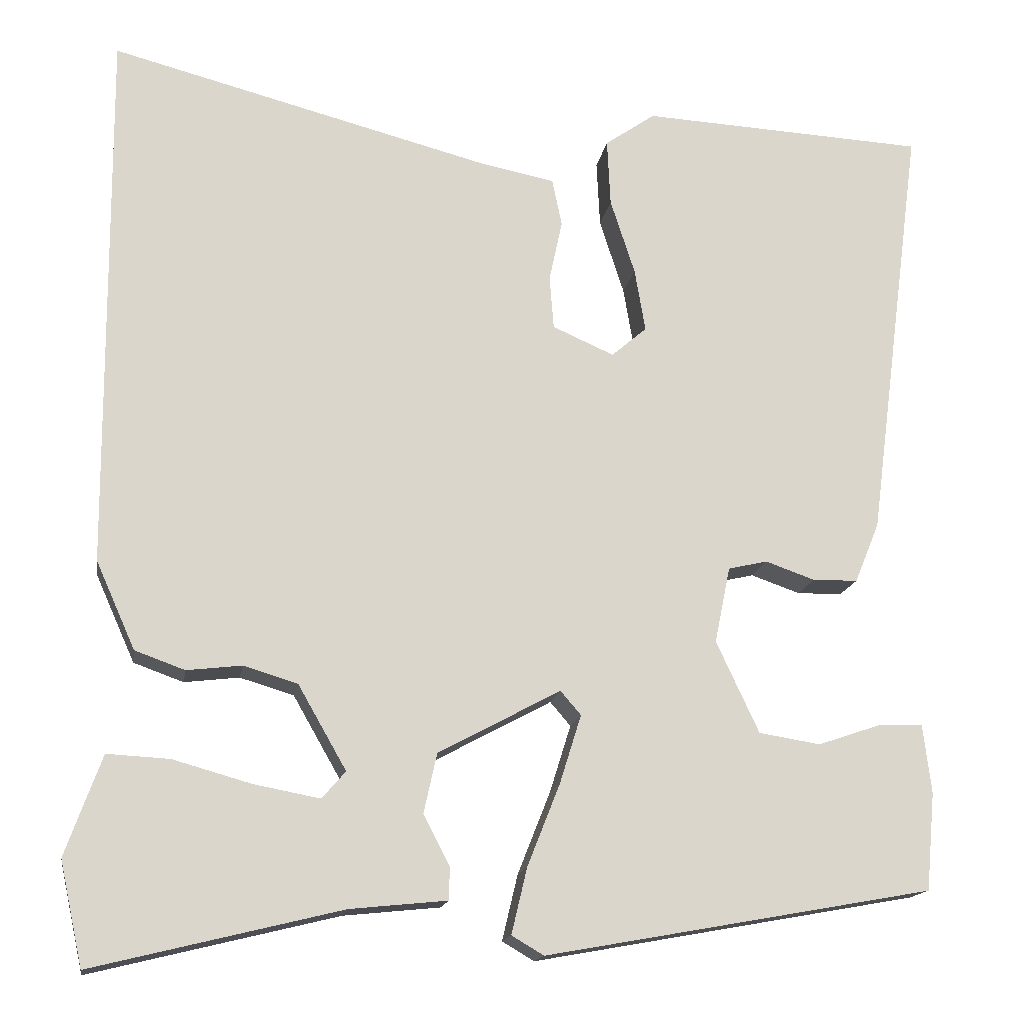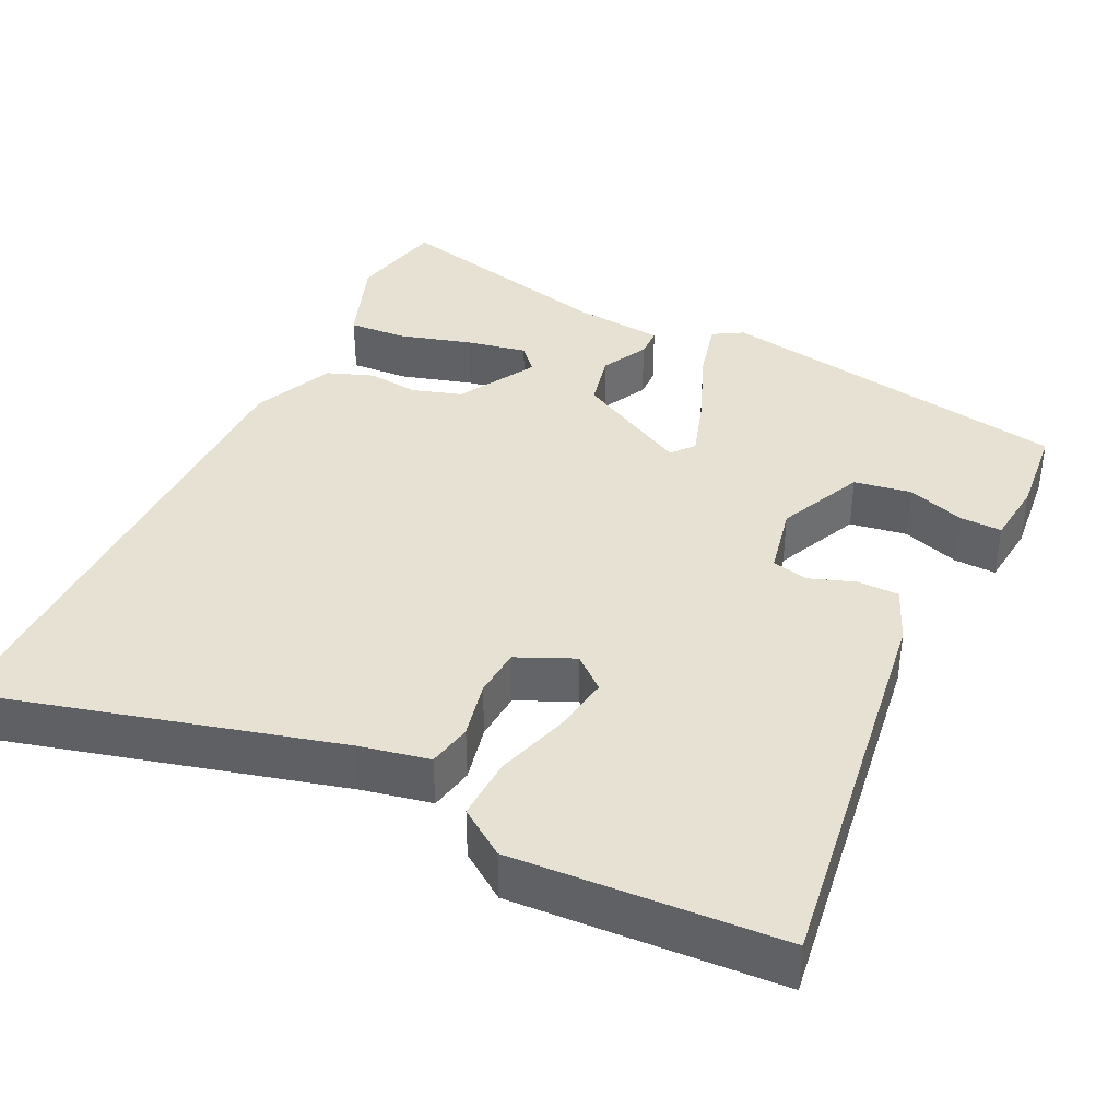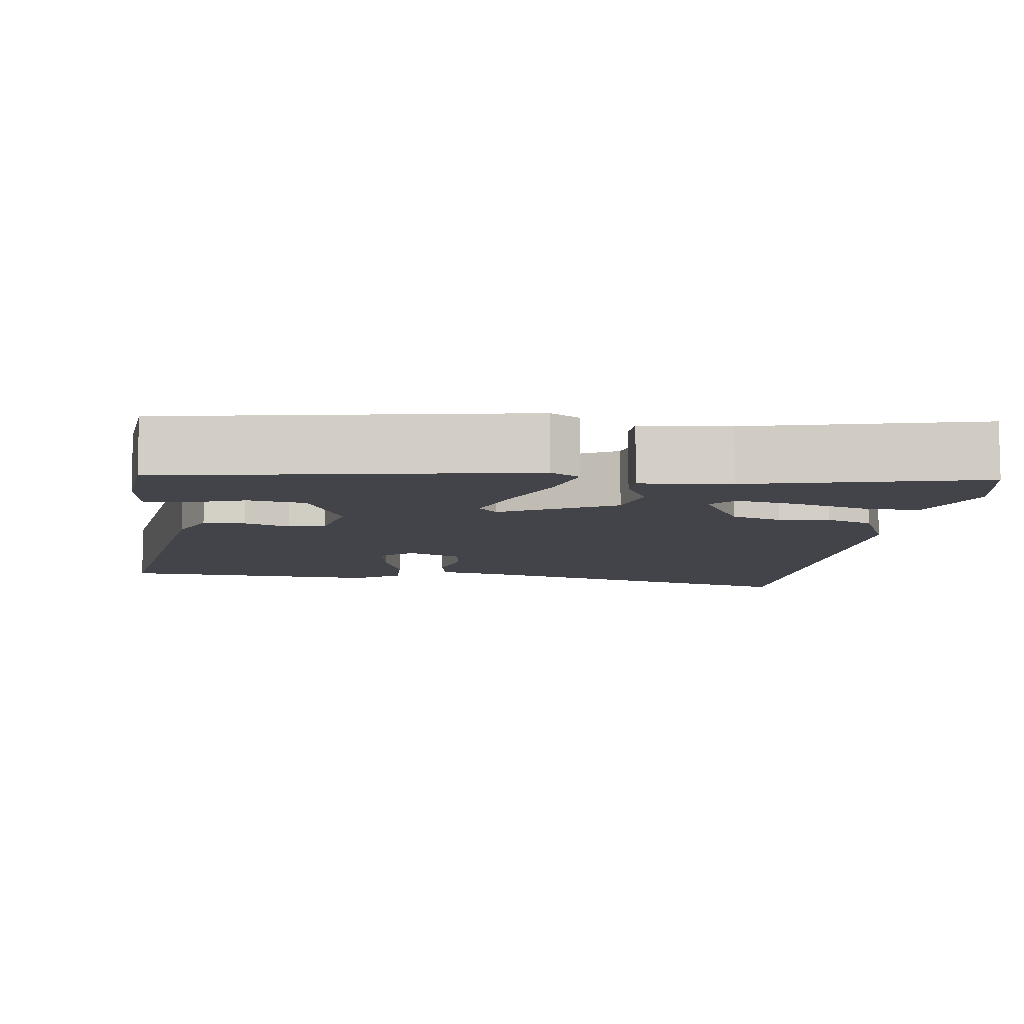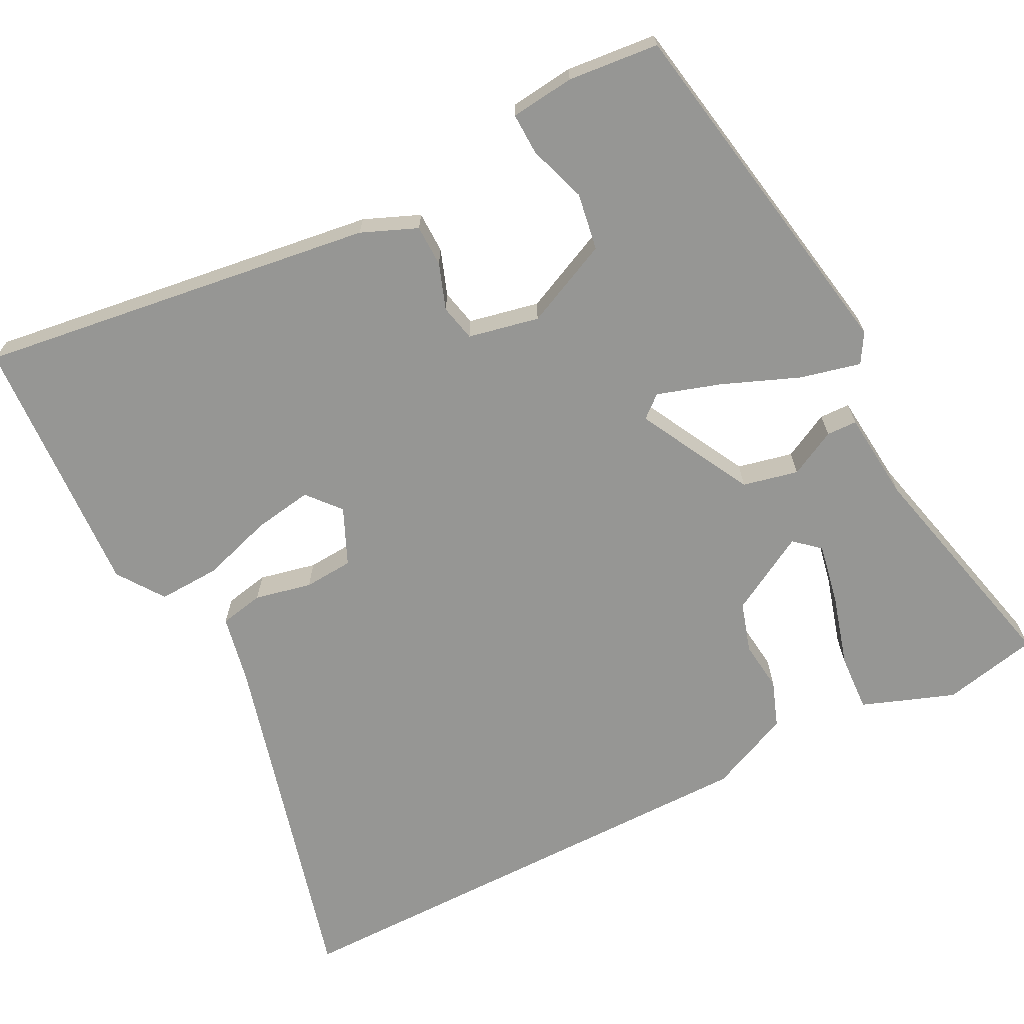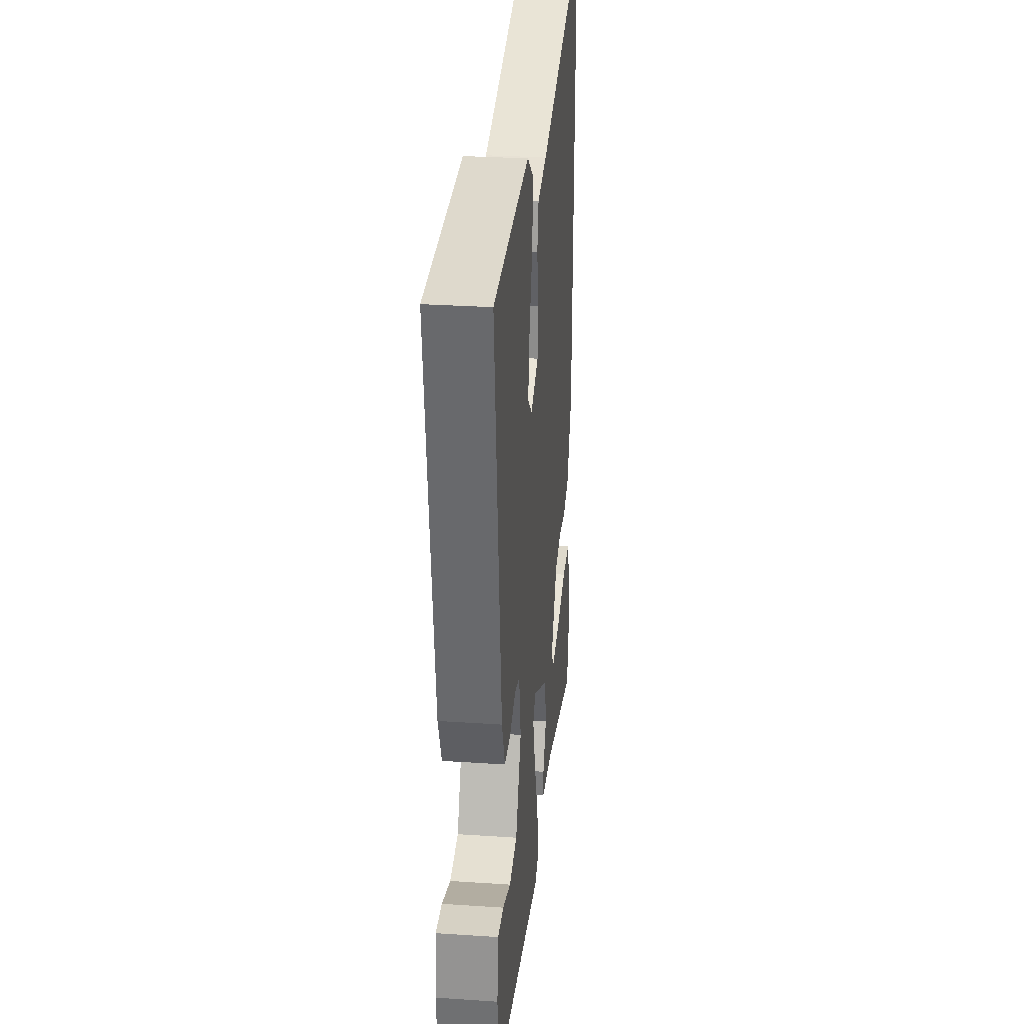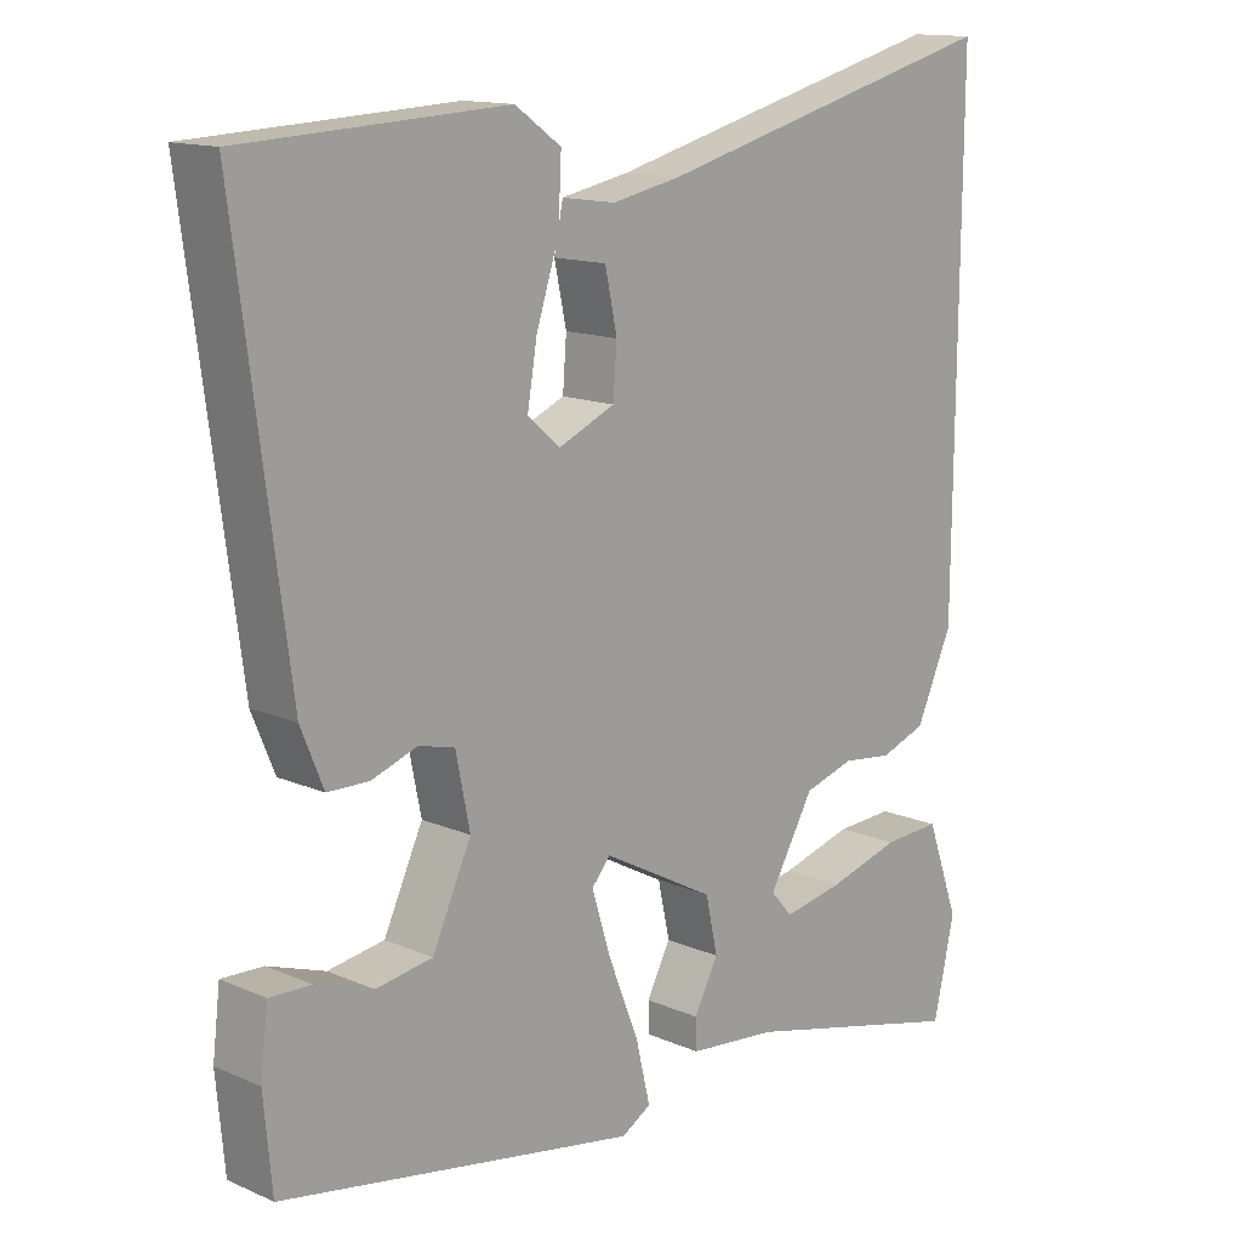
<metadata>
{"format":"obj","ext":"obj","renderer":"f3d","projection":"perspective","resolution":1024,"background":"white","views":[{"elev":-15.8,"azim":-9.2,"up":"+Z"},{"elev":38.6,"azim":25.5,"up":"+Y"},{"elev":-8.4,"azim":172.0,"up":"+Y"},{"elev":-67.7,"azim":116.8,"up":"+Y"},{"elev":29.0,"azim":95.7,"up":"+Z"},{"elev":14.0,"azim":133.8,"up":"+Z"}]}
</metadata>
<code>
v -0.496 0.07 0.584
v -0.031 0.07 0.463
v 0.06 0.07 0.445
v 0.072 0.07 0.387
v 0.056 0.07 0.312
v 0.061 0.07 0.247
v 0.136 0.07 0.214
v 0.179 0.07 0.251
v 0.166 0.07 0.328
v 0.136 0.07 0.421
v 0.132 0.07 0.503
v 0.193 0.07 0.546
v 0.542 0.07 0.528
v 0.473 0.07 0.006
v 0.443 0.07 -0.067
v 0.388 0.07 -0.068
v 0.328 0.07 -0.047
v 0.28 0.07 -0.058
v 0.261 0.07 -0.151
v 0.313 0.07 -0.263
v 0.388 0.07 -0.275
v 0.464 0.07 -0.249
v 0.519 0.07 -0.247
v 0.529 0.07 -0.331
v 0.518 0.07 -0.45
v 0.046 0.07 -0.535
v 0.007 0.07 -0.512
v 0.026 0.07 -0.432
v 0.066 0.07 -0.331
v 0.092 0.07 -0.248
v 0.067 0.07 -0.219
v -0.082 0.07 -0.299
v -0.098 0.07 -0.372
v -0.066 0.07 -0.433
v -0.067 0.07 -0.473
v -0.185 0.07 -0.485
v -0.487 0.07 -0.559
v -0.515 0.07 -0.433
v -0.491 0.07 -0.366
v -0.471 0.07 -0.311
v -0.395 0.07 -0.315
v -0.299 0.07 -0.342
v -0.219 0.07 -0.357
v -0.19 0.07 -0.324
v -0.249 0.07 -0.221
v -0.315 0.07 -0.201
v -0.382 0.07 -0.209
v -0.443 0.07 -0.187
v -0.491 0.07 -0.08
v -0.496 0 0.584
v -0.031 0 0.463
v 0.06 0 0.445
v 0.072 0 0.387
v 0.056 0 0.312
v 0.061 0 0.247
v 0.136 0 0.214
v 0.179 0 0.251
v 0.166 0 0.328
v 0.136 0 0.421
v 0.132 0 0.503
v 0.193 0 0.546
v 0.542 0 0.528
v 0.473 0 0.006
v 0.443 0 -0.067
v 0.388 0 -0.068
v 0.328 0 -0.047
v 0.28 0 -0.058
v 0.261 0 -0.151
v 0.313 0 -0.263
v 0.388 0 -0.275
v 0.464 0 -0.249
v 0.519 0 -0.247
v 0.529 0 -0.331
v 0.518 0 -0.45
v 0.046 0 -0.535
v 0.007 0 -0.512
v 0.026 0 -0.432
v 0.066 0 -0.331
v 0.092 0 -0.248
v 0.067 0 -0.219
v -0.082 0 -0.299
v -0.098 0 -0.372
v -0.066 0 -0.433
v -0.067 0 -0.473
v -0.185 0 -0.485
v -0.487 0 -0.559
v -0.515 0 -0.433
v -0.491 0 -0.366
v -0.471 0 -0.311
v -0.395 0 -0.315
v -0.299 0 -0.342
v -0.219 0 -0.357
v -0.19 0 -0.324
v -0.249 0 -0.221
v -0.315 0 -0.201
v -0.382 0 -0.209
v -0.443 0 -0.187
v -0.491 0 -0.08
f 49 1 2
f 48 49 2
f 47 48 2
f 46 47 2
f 3 4 5
f 2 3 5
f 46 2 5
f 45 46 5
f 44 45 5 6
f 40 41 42
f 39 40 42
f 38 39 42
f 37 38 42
f 36 37 42
f 36 42 43
f 36 43 44
f 35 36 44
f 34 35 44
f 33 34 44
f 27 28 29
f 26 27 29
f 25 26 29
f 24 25 29
f 24 29 30
f 21 22 23 24
f 20 21 24 30
f 19 20 30 31
f 15 16 17
f 14 15 17
f 13 14 17
f 12 13 17
f 11 12 17
f 10 11 17
f 9 10 17
f 8 9 17 18
f 18 19 31
f 8 18 31
f 7 8 31
f 32 33 44
f 31 32 44
f 7 31 44
f 6 7 44
f 51 50 98
f 51 98 97
f 51 97 96
f 51 96 95
f 54 53 52
f 54 52 51
f 54 51 95
f 54 95 94
f 55 54 94 93
f 91 90 89
f 91 89 88
f 91 88 87
f 91 87 86
f 91 86 85
f 92 91 85
f 93 92 85
f 93 85 84
f 93 84 83
f 93 83 82
f 78 77 76
f 78 76 75
f 78 75 74
f 78 74 73
f 79 78 73
f 73 72 71 70
f 79 73 70 69
f 80 79 69 68
f 66 65 64
f 66 64 63
f 66 63 62
f 66 62 61
f 66 61 60
f 66 60 59
f 66 59 58
f 67 66 58 57
f 80 68 67
f 80 67 57
f 80 57 56
f 93 82 81
f 93 81 80
f 93 80 56
f 93 56 55
f 1 50 51 2
f 2 51 52 3
f 3 52 53 4
f 4 53 54 5
f 5 54 55 6
f 6 55 56 7
f 7 56 57 8
f 8 57 58 9
f 9 58 59 10
f 10 59 60 11
f 11 60 61 12
f 12 61 62 13
f 13 62 63 14
f 14 63 64 15
f 15 64 65 16
f 16 65 66 17
f 17 66 67 18
f 18 67 68 19
f 19 68 69 20
f 20 69 70 21
f 21 70 71 22
f 22 71 72 23
f 23 72 73 24
f 24 73 74 25
f 25 74 75 26
f 26 75 76 27
f 27 76 77 28
f 28 77 78 29
f 29 78 79 30
f 30 79 80 31
f 31 80 81 32
f 32 81 82 33
f 33 82 83 34
f 34 83 84 35
f 35 84 85 36
f 36 85 86 37
f 37 86 87 38
f 38 87 88 39
f 39 88 89 40
f 40 89 90 41
f 41 90 91 42
f 42 91 92 43
f 43 92 93 44
f 44 93 94 45
f 45 94 95 46
f 46 95 96 47
f 47 96 97 48
f 48 97 98 49
f 49 98 50 1

</code>
